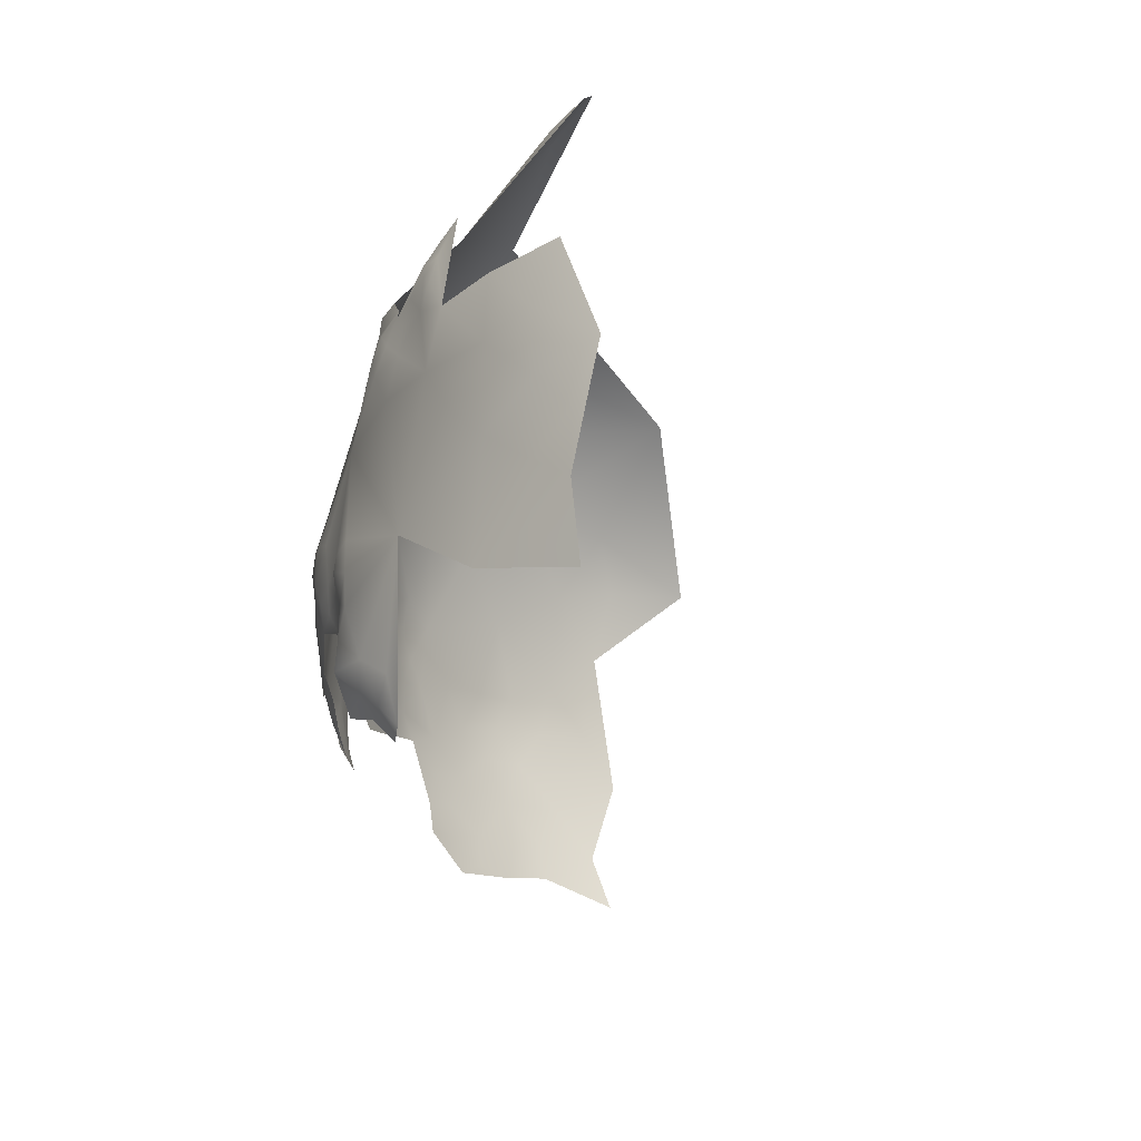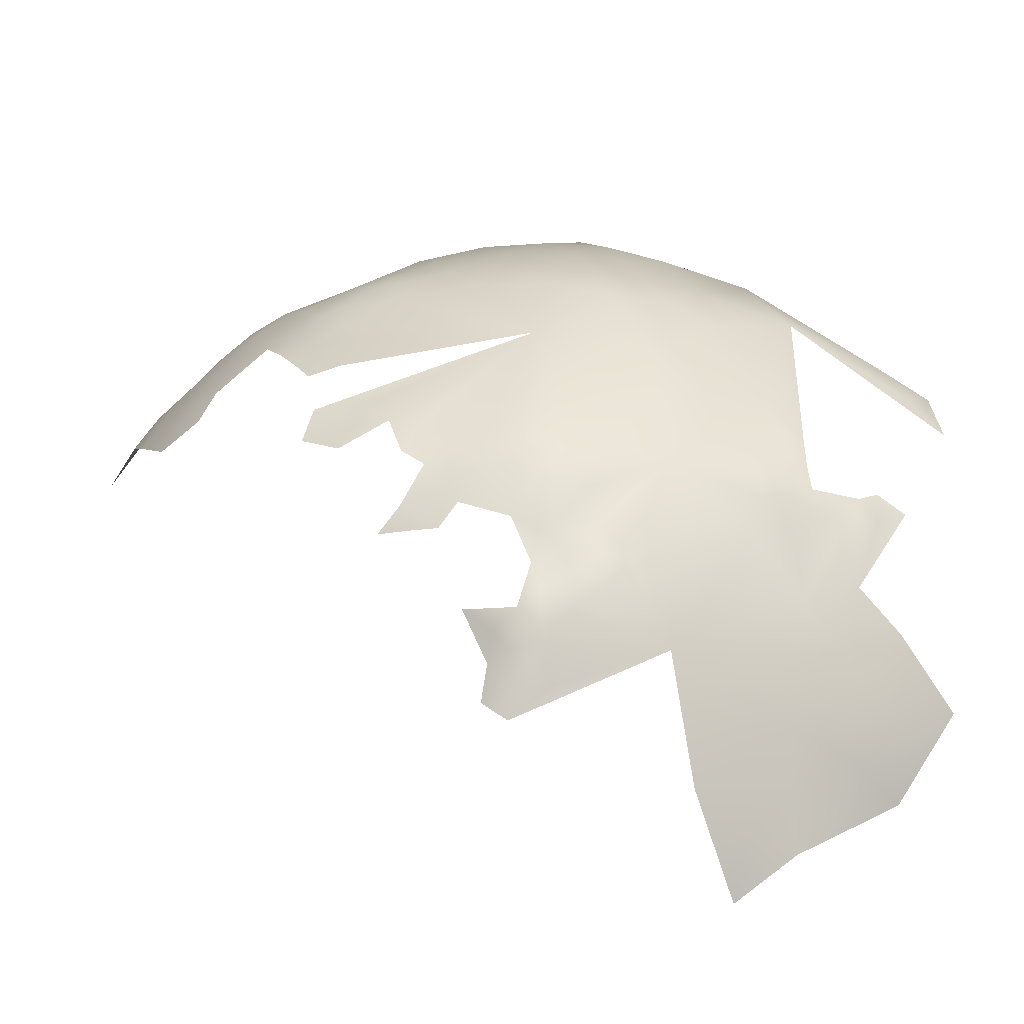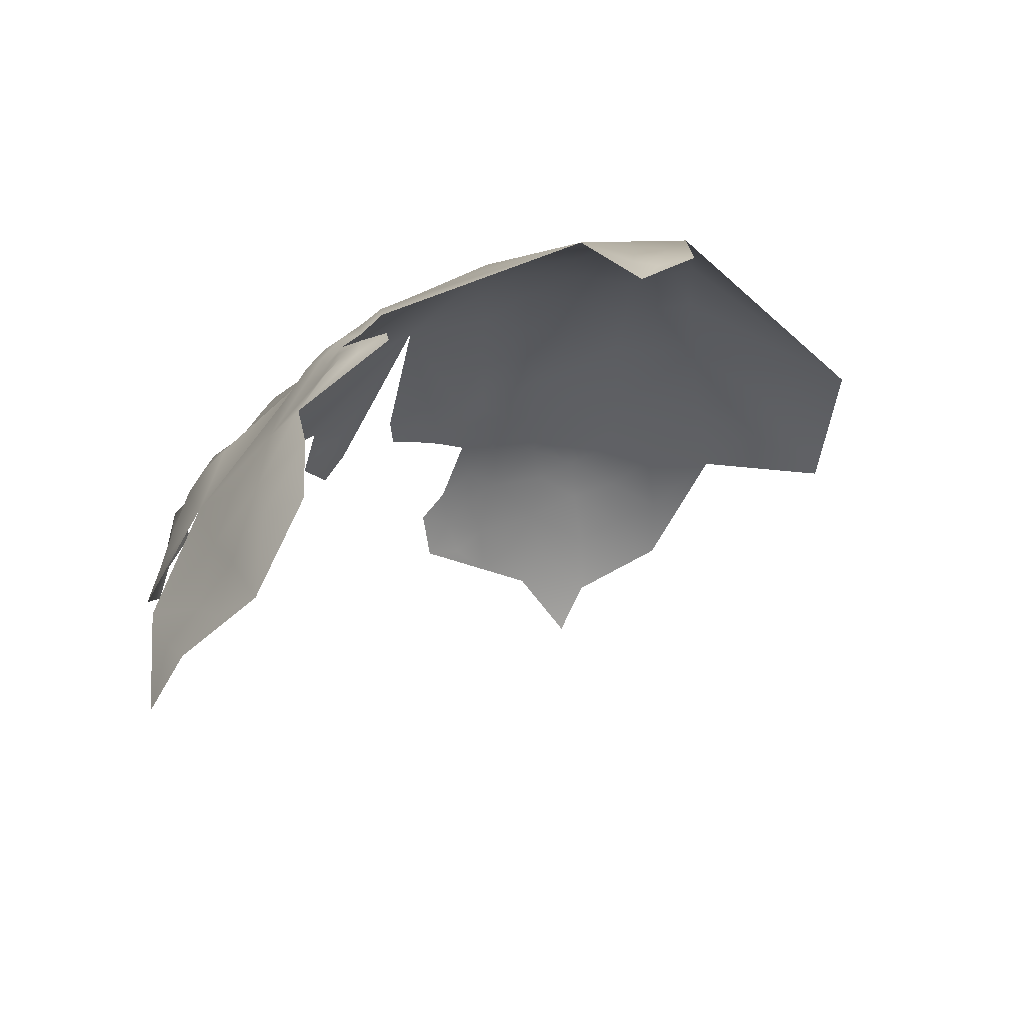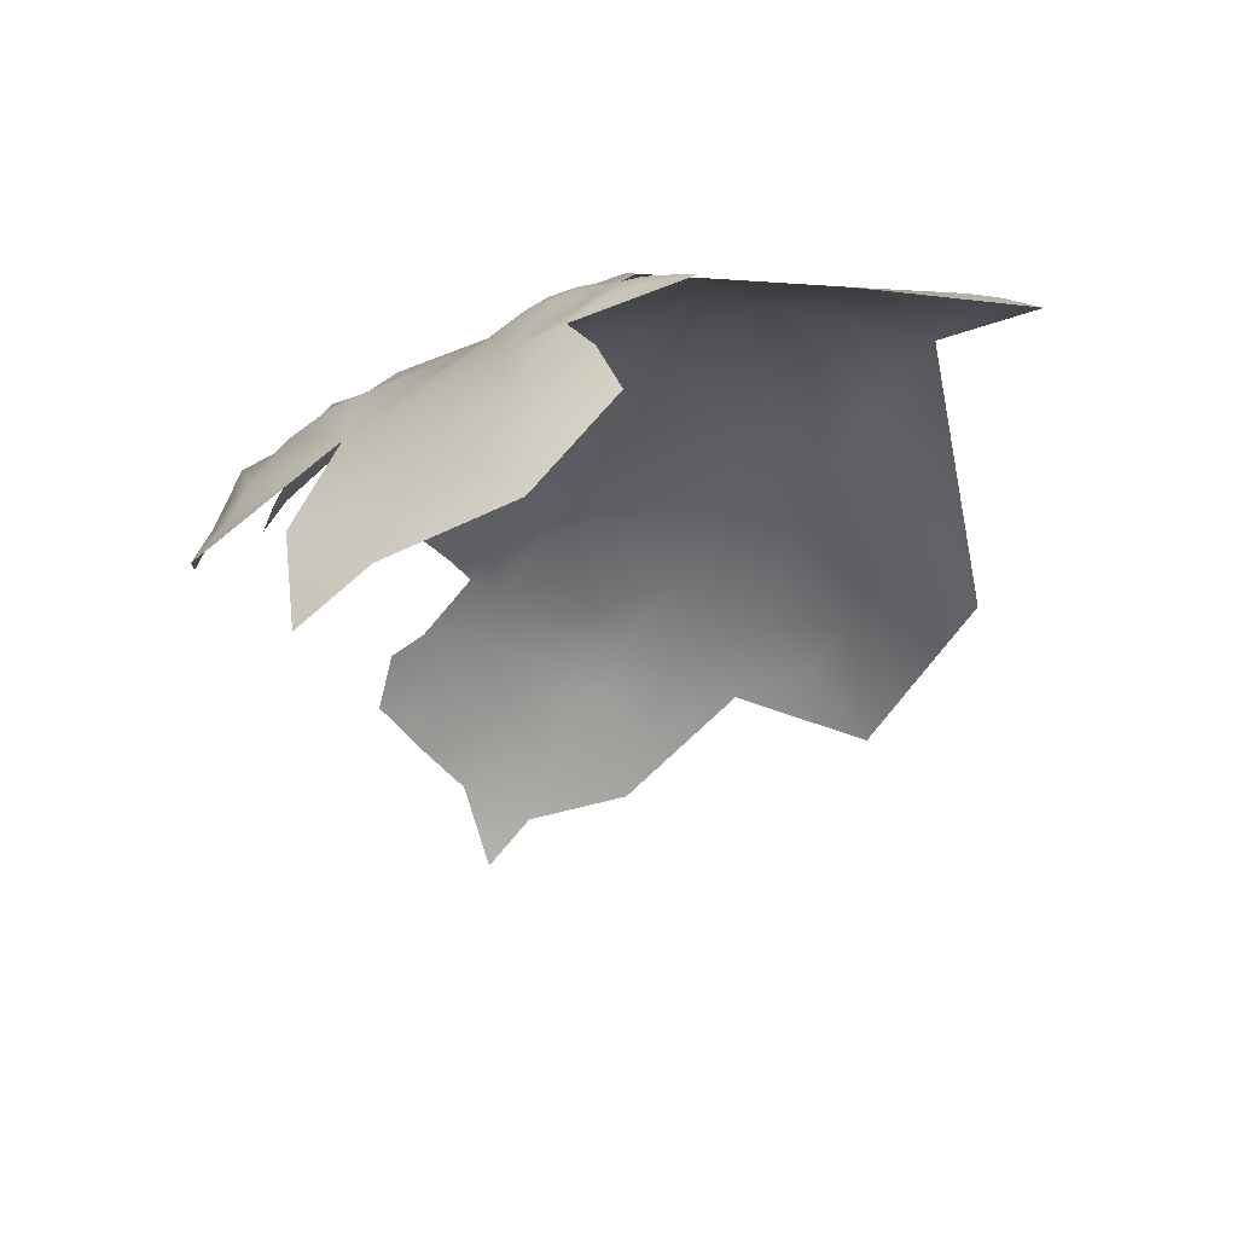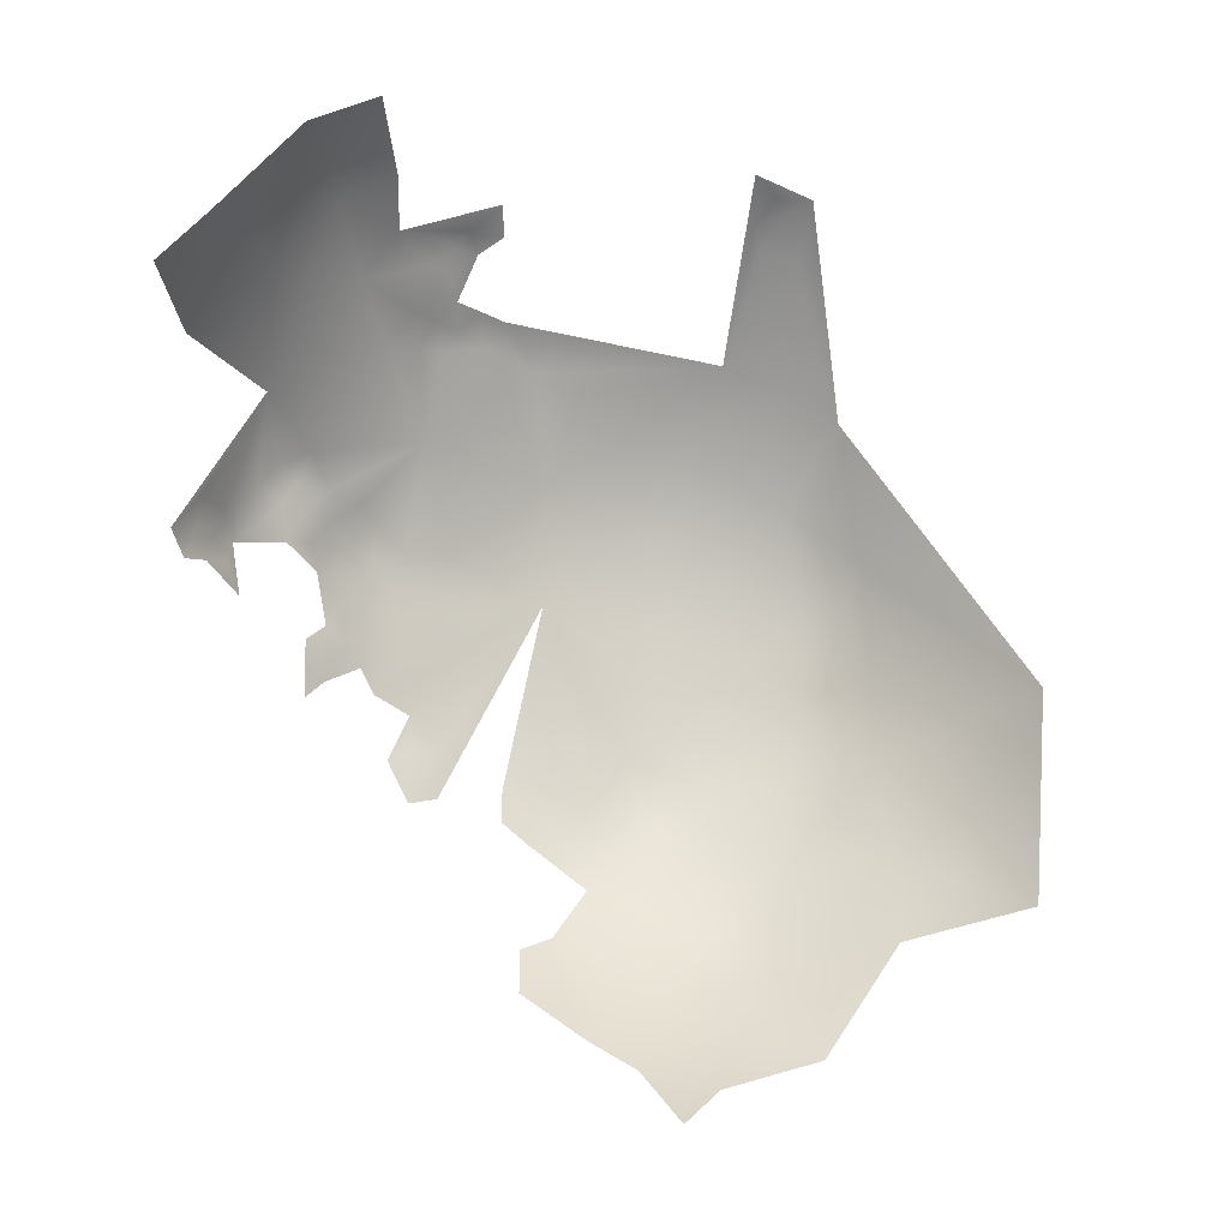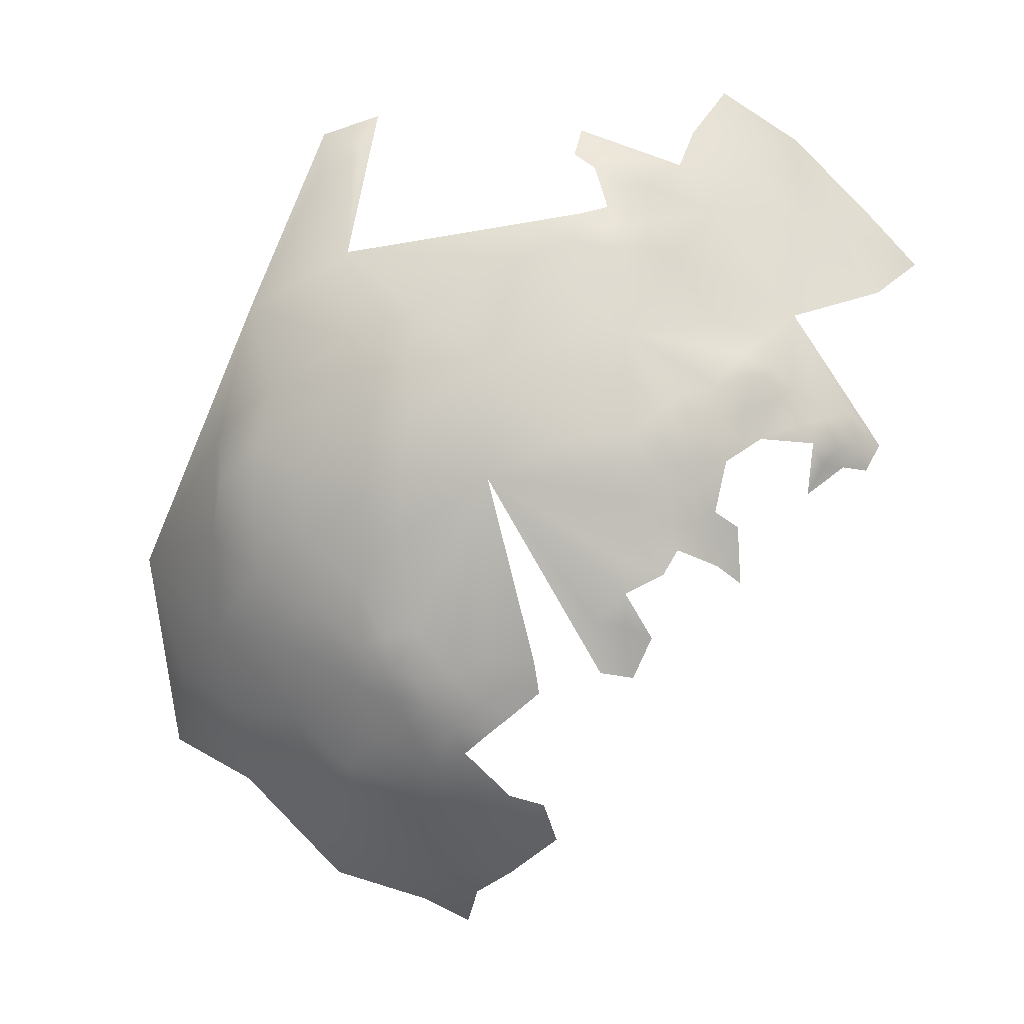
<metadata>
{"format":"obj","ext":"obj","renderer":"f3d","projection":"perspective","resolution":1024,"background":"white","views":[{"elev":31.1,"azim":123.9,"up":"+Y"},{"elev":14.3,"azim":101.0,"up":"+Z"},{"elev":71.4,"azim":174.6,"up":"+Y"},{"elev":-31.7,"azim":156.3,"up":"+Z"},{"elev":-8.2,"azim":-173.9,"up":"+Y"},{"elev":1.4,"azim":30.7,"up":"+Y"}]}
</metadata>
<code>
v 480.5 1074 -577.1
v 473.9 1072 -573.7
v 484.1 1078 -579.8
v 487.4 1077 -581.9
v 484.1 1081 -582.1
v 490.3 1079 -584.7
v 486.9 1081 -584.9
v 490 1082 -587.2
v 492.4 1083 -589.9
v 490.5 1086 -589.7
v 495.4 1080 -591.1
v 495.3 1076 -587.2
v 499 1075 -591.8
v 492.7 1076 -584.6
v 492.9 1079 -587.4
v 489.9 1089 -591.4
v 512.9 1053 -594.1
v 493.1 1086 -593.2
v 492 1090 -593.9
v 487.6 1091 -592
v 486.9 1088 -589
v 483.3 1091 -589.2
v 483 1095 -591.9
v 515.4 1055 -597
v 510.4 1052 -591.5
v 511.3 1056 -591.9
v 507.1 1056 -589.1
v 507.8 1051 -588
v 507.7 1048 -586.6
v 509.8 1048 -589.6
v 505.2 1049 -583.7
v 502 1052 -581.7
v 502.3 1047 -580.8
v 504 1044 -582.5
v 506.6 1045 -584.9
v 506.4 1041 -584.9
v 509.1 1045 -588
v 503.8 1054 -584.7
v 501 1044 -579.8
v 503.7 1040 -582
v 508 1037 -586.7
v 505.7 1036 -584.8
v 510.1 1035 -589.8
v 504 1032 -582.8
v 502.8 1036 -581.5
v 499.5 1033 -579.3
v 502.3 1028 -581.4
v 496.6 1031 -577.7
v 499.5 1040 -578.8
v 497.8 1026 -578.4
v 497.5 1021 -579.4
v 496.7 1017 -580.2
v 500.2 1019 -582.1
v 493.6 1021 -577.2
v 493.8 1014 -578.3
v 497.2 1013 -581.9
v 512.2 1048 -593.2
v 515.7 1050 -595.8
v 510.1 1031 -590.4
v 509.9 1027 -591.1
v 508 1029 -587.6
v 498.8 1048 -578.5
v 496.5 1044 -576.8
v 492.7 1049 -575.2
v 518.6 1047 -597.4
v 520.2 1047 -602.6
v 518.8 1044 -600.8
v 520.3 1044 -604.6
v 517.3 1040 -598.5
v 522 1043 -609.4
v 521.5 1047 -606.5
v 523.5 1047 -611
v 520.6 1052 -607.3
v 509.1 1060 -592.6
v 513 1058 -595.2
v 518.8 1051 -601.7
v 477.6 1005 -574
v 477.5 1009 -572.4
v 473 1006 -571.9
v 473.8 1013 -569.9
v 469.1 1012 -568.1
v 465.4 1014 -566.4
v 464.8 1019 -565.2
v 461.3 1018 -564.8
v 459.4 1012 -566.6
v 465.7 1010 -568.1
v 469.3 1020 -566.5
v 478.6 1016 -571.1
v 469.6 1008 -569.7
v 466 1006 -570
v 459.9 1003 -570.6
v 473.4 1002 -573.9
v 481.5 1008 -574.4
v 481.4 1012 -573.2
v 468.4 999.4 -574
v 472.4 996.1 -577.3
v 460.8 996.6 -573.9
v 473.2 992 -580.6
v 467.6 992.8 -578.3
v 459.9 991.6 -577.3
v 454 993.2 -575.5
v 454 987.7 -580
v 477.1 989.8 -583.9
v 477.5 994.8 -580
v 447.1 989.3 -579
v 453.5 998.5 -572.2
v 448 995.6 -574.2
v 485.2 1011 -575.4
v 485.4 1016 -573.6
v 481.4 993.3 -583.4
v 480.8 987.4 -588.3
v 475.9 985.3 -587.6
v 471.3 986.6 -584.7
v 466.2 982.4 -587.1
v 471.6 981.2 -590.2
v 460.4 979.9 -588
v 440.6 993.9 -576.8
v 464.5 977.3 -591.9
v 461.7 985.9 -582.6
v 453.3 981.4 -586.3
v 447 983.4 -584.1
v 439.8 986.4 -582.6
v 430.3 994.2 -578.4
v 453.6 974.9 -593.5
v 422.4 1002 -576.4
v 421.1 1011 -573.5
v 412 998.8 -583.6
v 440.3 978.6 -588.8
v 457.9 970.7 -599.8
v 448.6 1099 -588.1
v 445.7 1096 -585.2
v 445.2 1094 -582.9
v 443.3 1089 -579.4
v 440.8 1096 -584.4
v 448.9 1093 -582.9
v 448.4 1090 -580.6
v 469.7 1051 -565
v 468.7 1043 -563.8
v 461.3 1047 -562.5
v 462 1055 -564
v 458.4 1063 -566.2
v 468.2 1059 -566
v 468.1 1067 -569.3
v 454 1052 -562.7
v 446.4 1056 -563.5
v 460.9 1038 -562.2
v 468.3 1034 -564.1
v 452.9 1033 -561.8
v 461.2 1027 -563.2
v 444.5 1028 -562.3
v 444.2 1038 -561.5
v 444.3 1047 -561.9
v 435.3 1048 -564.4
v 452.4 1043 -561.6
v 445.9 1018 -564.6
v 453.6 1023 -563.4
v 437.4 1042 -562.2
v 434.3 1033 -564.1
v 433.3 1019 -567
v 445.1 1006 -569.7
v 431.7 1006 -572.5
v 502.3 1090 -609.6
v 508.7 1089 -626.6
v 502.9 1096 -626.7
v 506.2 1090 -619.6
v 501.2 1096 -615.5
v 509.3 1082 -614.3
v 511.9 1082 -623.4
v 516.9 1077 -626.5
v 506.1 1082 -606.9
v 500.8 1082 -599.7
v 496.1 1089 -598.9
v 495.2 1095 -605.3
v 519.6 1071 -620
v 519.8 1076 -635.2
v 514.2 1083 -630.1
v 495.4 1102 -616
v 454.3 1076 -571.3
v 438.1 1068 -568.6
v 495.3 1064 -582.7
v 512.8 1066 -603.8
v 480.4 1042 -568.8
v 479.1 1059 -571.4
v 410.5 1029 -577.9
f 19 16 18
f 9 10 8
f 15 6 14
f 29 30 28
f 9 8 15
f 10 18 16
f 37 30 29
f 37 29 35
f 32 33 31
f 15 11 9
f 46 47 44
f 35 29 31
f 25 27 28
f 44 45 46
f 20 21 16
f 42 45 44
f 22 21 20
f 62 64 63
f 12 13 11
f 31 34 35
f 26 75 74
f 62 63 39
f 34 33 39
f 34 31 33
f 3 4 5
f 12 15 14
f 12 11 15
f 68 71 66
f 135 131 132
f 10 16 21
f 66 67 68
f 62 39 33
f 4 7 5
f 84 82 83
f 87 83 82
f 79 78 80
f 6 7 4
f 30 25 28
f 60 59 61
f 9 18 10
f 79 77 78
f 80 78 88
f 73 71 72
f 81 87 82
f 57 25 30
f 22 20 23
f 55 52 54
f 135 132 136
f 26 27 25
f 89 80 81
f 89 79 80
f 77 93 78
f 108 94 93
f 70 72 71
f 6 15 8
f 6 8 7
f 85 82 84
f 94 78 93
f 94 88 78
f 90 89 86
f 75 17 24
f 55 56 52
f 70 71 68
f 52 53 51
f 40 34 39
f 40 39 49
f 109 94 108
f 86 82 85
f 26 17 75
f 26 25 17
f 92 77 79
f 99 98 96
f 40 49 45
f 86 89 81
f 86 81 82
f 36 37 35
f 130 131 135
f 36 35 34
f 36 34 40
f 17 25 57
f 17 57 58
f 134 132 131
f 134 133 132
f 54 52 51
f 47 46 48
f 36 42 41
f 96 98 104
f 49 39 63
f 76 66 71
f 65 67 66
f 65 66 76
f 103 110 104
f 103 104 98
f 50 47 48
f 40 42 36
f 40 45 42
f 96 92 95
f 24 17 58
f 116 118 114
f 106 107 101
f 43 61 59
f 99 96 95
f 115 114 118
f 56 53 52
f 38 28 27
f 31 29 28
f 37 57 30
f 19 20 16
f 38 32 31
f 38 31 28
f 4 14 6
f 42 44 61
f 74 27 26
f 8 10 21
f 43 41 42
f 43 42 61
f 76 71 73
f 102 100 101
f 113 103 98
f 112 111 103
f 112 103 113
f 46 45 49
f 41 37 36
f 62 33 32
f 1 3 5
f 65 69 67
f 65 58 57
f 111 110 103
f 172 19 18
f 18 9 11
f 68 67 69
f 53 50 51
f 115 113 114
f 115 112 113
f 101 97 106
f 101 100 97
f 76 58 65
f 102 119 100
f 80 87 81
f 1 4 3
f 90 86 85
f 133 136 132
f 50 54 51
f 116 114 119
f 106 97 91
f 76 24 58
f 90 79 89
f 105 102 101
f 105 101 107
f 109 88 94
f 141 142 143
f 141 140 142
f 117 105 107
f 176 168 169
f 168 176 163
f 144 139 140
f 139 138 137
f 130 134 131
f 140 139 137
f 140 137 142
f 151 154 152
f 120 116 119
f 149 146 148
f 149 147 146
f 122 128 121
f 146 147 138
f 146 138 139
f 95 92 79
f 95 79 90
f 165 166 162
f 95 91 97
f 95 90 91
f 120 119 102
f 151 148 154
f 151 150 148
f 104 92 96
f 165 167 168
f 165 168 163
f 164 165 163
f 99 95 97
f 99 97 100
f 91 90 85
f 154 148 146
f 113 98 99
f 122 105 117
f 122 121 105
f 152 144 145
f 152 154 144
f 157 152 153
f 157 151 152
f 175 176 169
f 121 120 102
f 121 102 105
f 155 156 150
f 119 99 100
f 154 139 144
f 154 146 139
f 156 148 150
f 156 149 148
f 167 162 170
f 167 165 162
f 119 114 113
f 119 113 99
f 153 152 145
f 164 166 165
f 171 11 13
f 115 111 112
f 124 116 120
f 171 172 18
f 171 18 11
f 172 20 19
f 158 151 157
f 158 150 151
f 166 173 162
f 181 74 75
f 161 126 125
f 122 117 123
f 149 156 84
f 149 84 83
f 177 173 166
f 162 171 170
f 183 142 137
f 162 173 172
f 162 172 171
f 160 107 106
f 128 120 121
f 161 125 123
f 181 75 24
f 183 143 142
f 124 118 116
f 156 85 84
f 124 120 128
f 164 177 166
f 180 12 14
f 144 140 141
f 159 155 150
f 159 150 158
f 129 118 124
f 168 174 169
f 182 137 138
f 180 14 4
f 149 83 87
f 182 138 147
f 172 23 20
f 182 183 137
f 180 32 38
f 175 169 174
f 178 141 143
f 160 159 161
f 160 155 159
f 159 126 161
f 164 163 176
f 145 144 141
f 167 174 168
f 147 149 87
f 183 2 143
f 180 13 12
f 160 117 107
f 180 4 1
f 179 153 145
f 180 62 32
f 181 24 76
f 155 85 156
f 160 106 91
f 180 64 62
f 181 76 73
f 161 117 160
f 161 123 117
f 160 85 155
f 160 91 85
f 183 1 2
f 183 180 1
f 127 125 126
f 182 63 64
f 127 123 125
f 180 38 27
f 181 174 167
f 181 167 170
f 158 157 153
f 181 170 171
f 183 182 64
f 183 64 180
f 123 128 122
f 180 27 74
f 181 171 13
f 181 73 72
f 178 136 133
f 178 143 2
f 179 145 141
f 179 141 178
f 182 49 63
f 178 135 136
f 182 48 46
f 182 46 49
f 182 50 48
f 178 2 1
f 184 126 159
f 179 178 133
f 182 147 87
f 184 159 158
f 182 88 109
f 182 54 50
f 178 130 135
f 184 127 126
f 181 180 74
f 181 13 180
f 178 1 5
f 182 87 80
f 182 80 88
f 179 133 134
f 182 55 54
f 184 158 153
f 184 153 179

</code>
